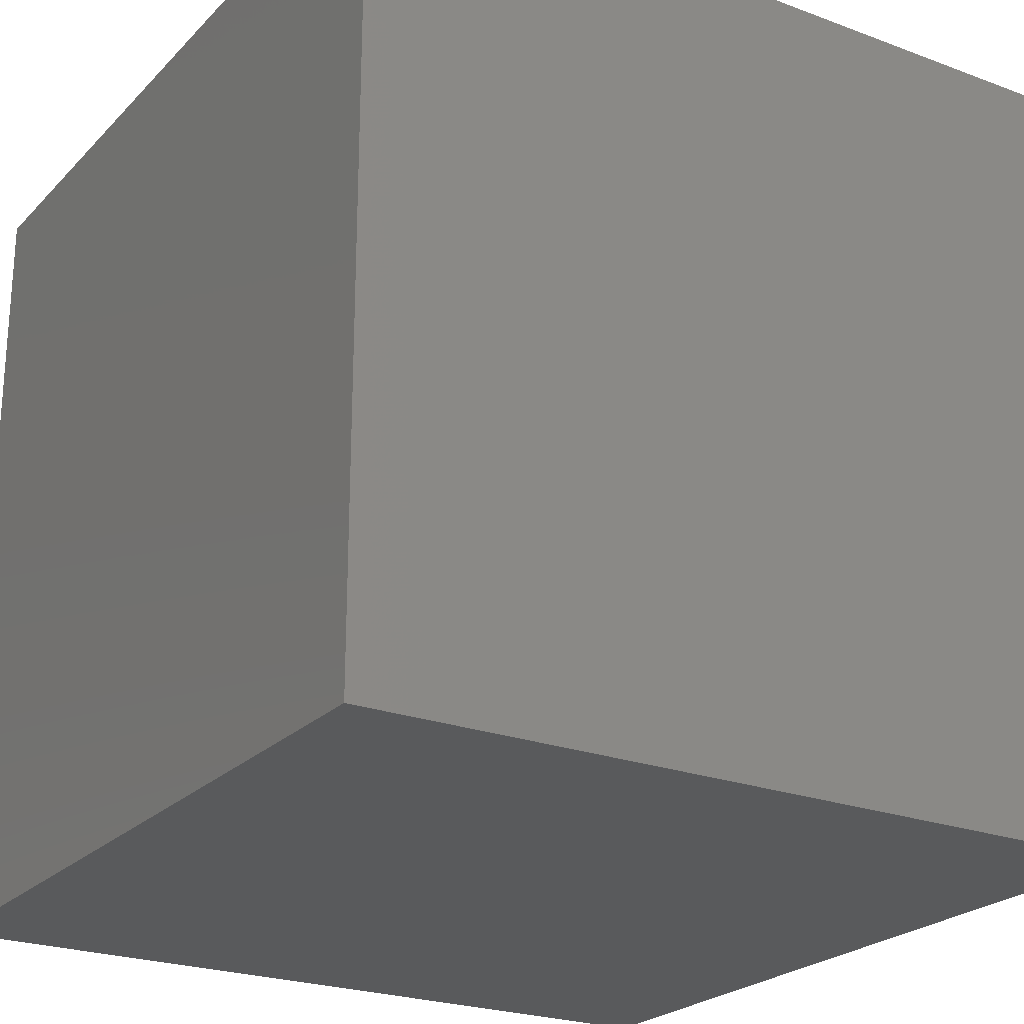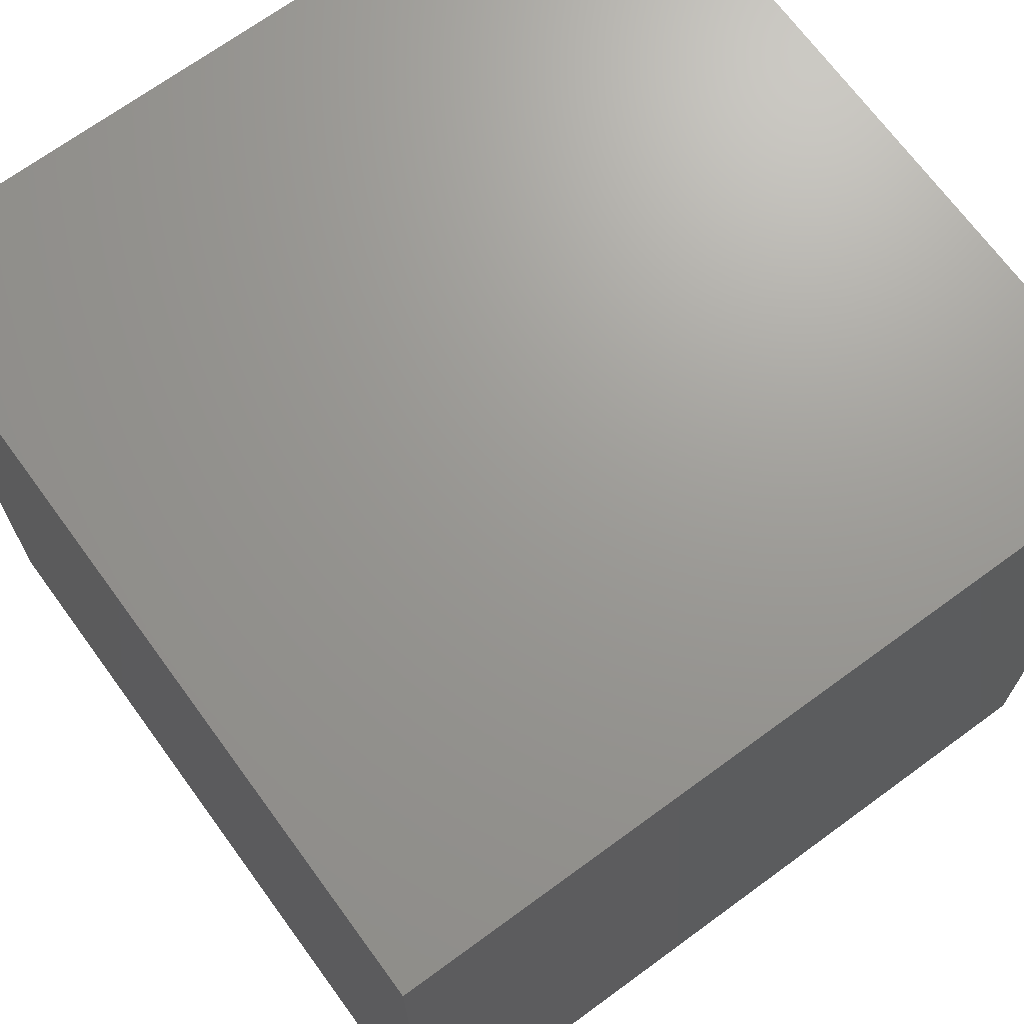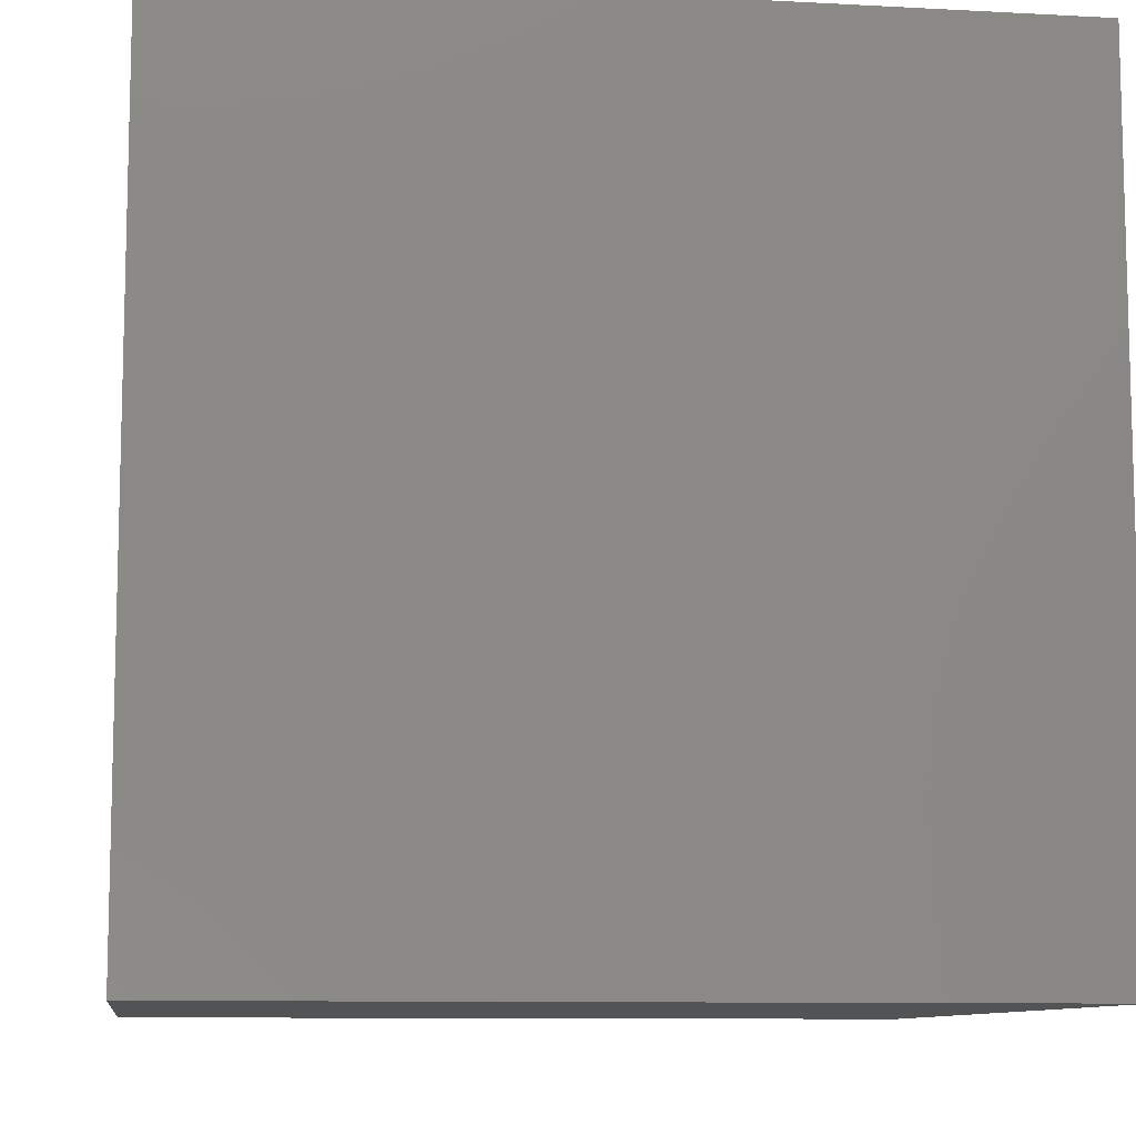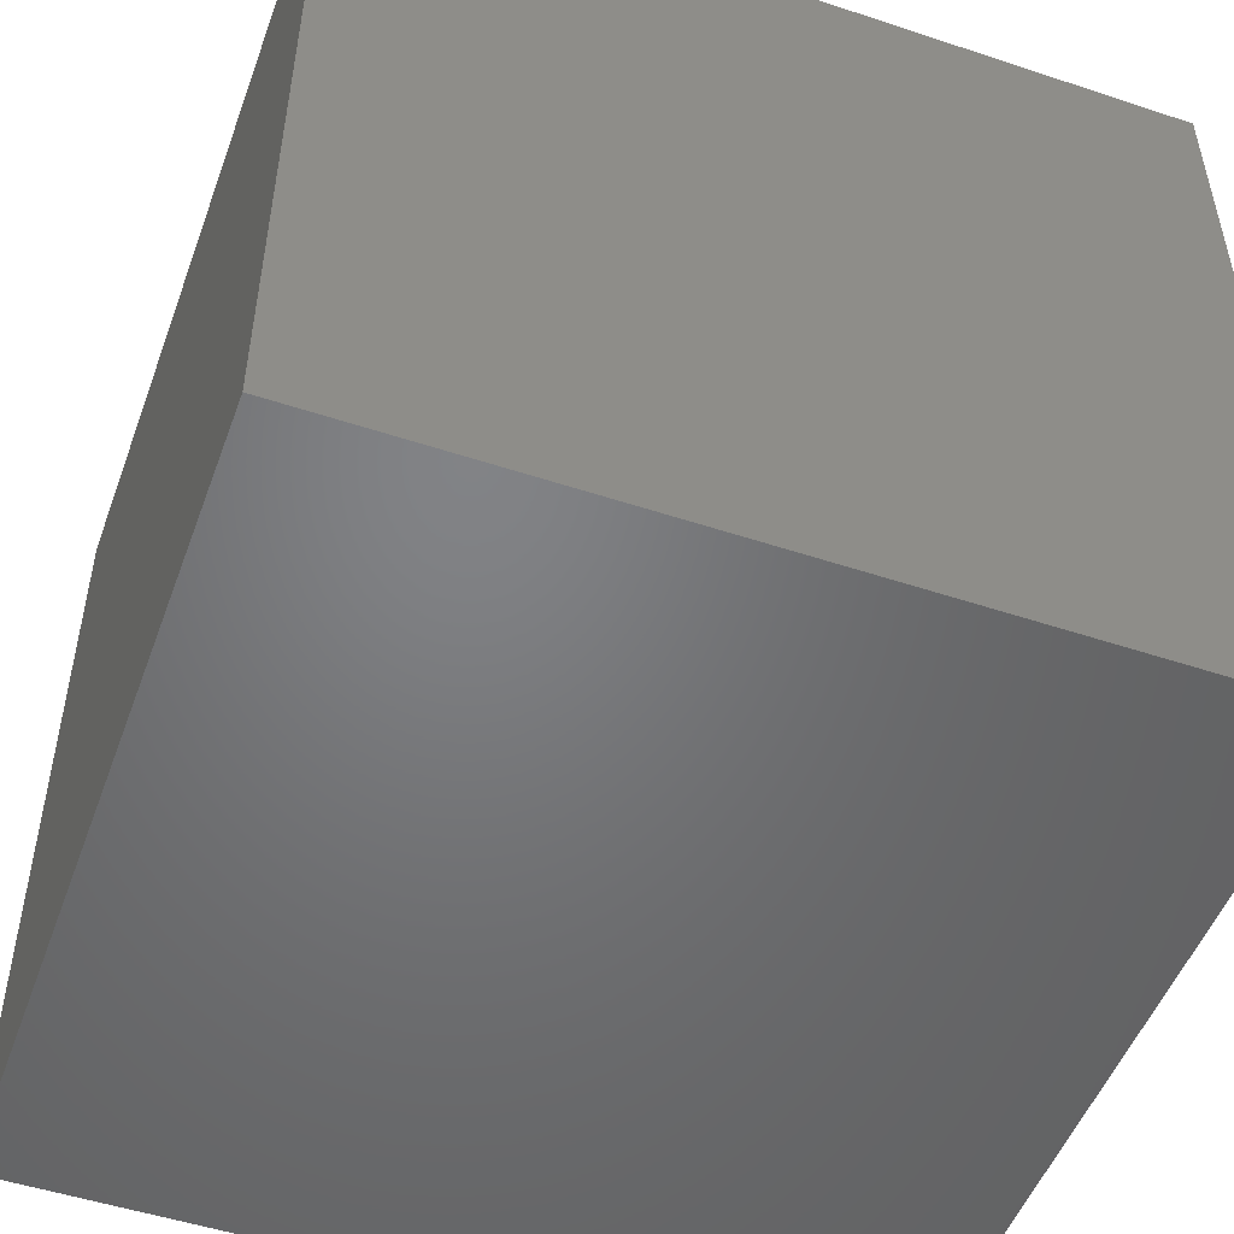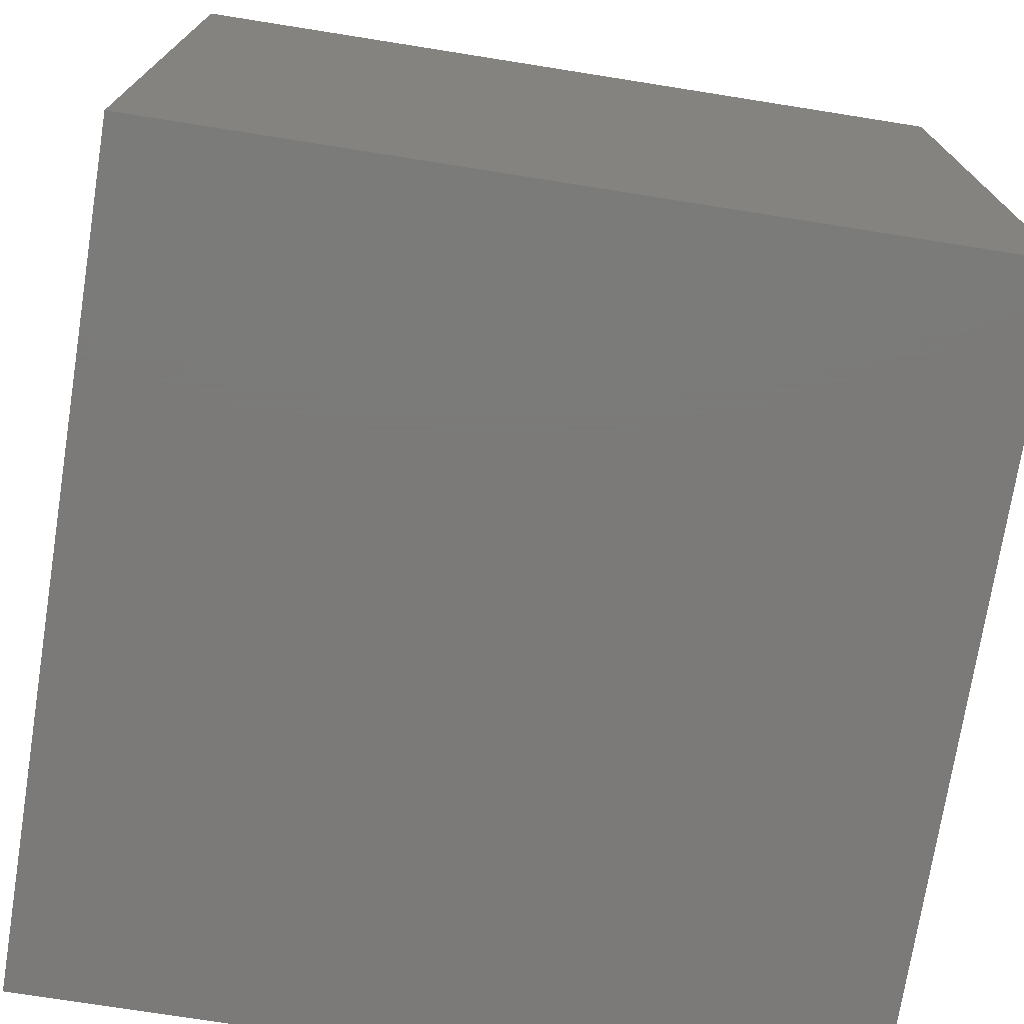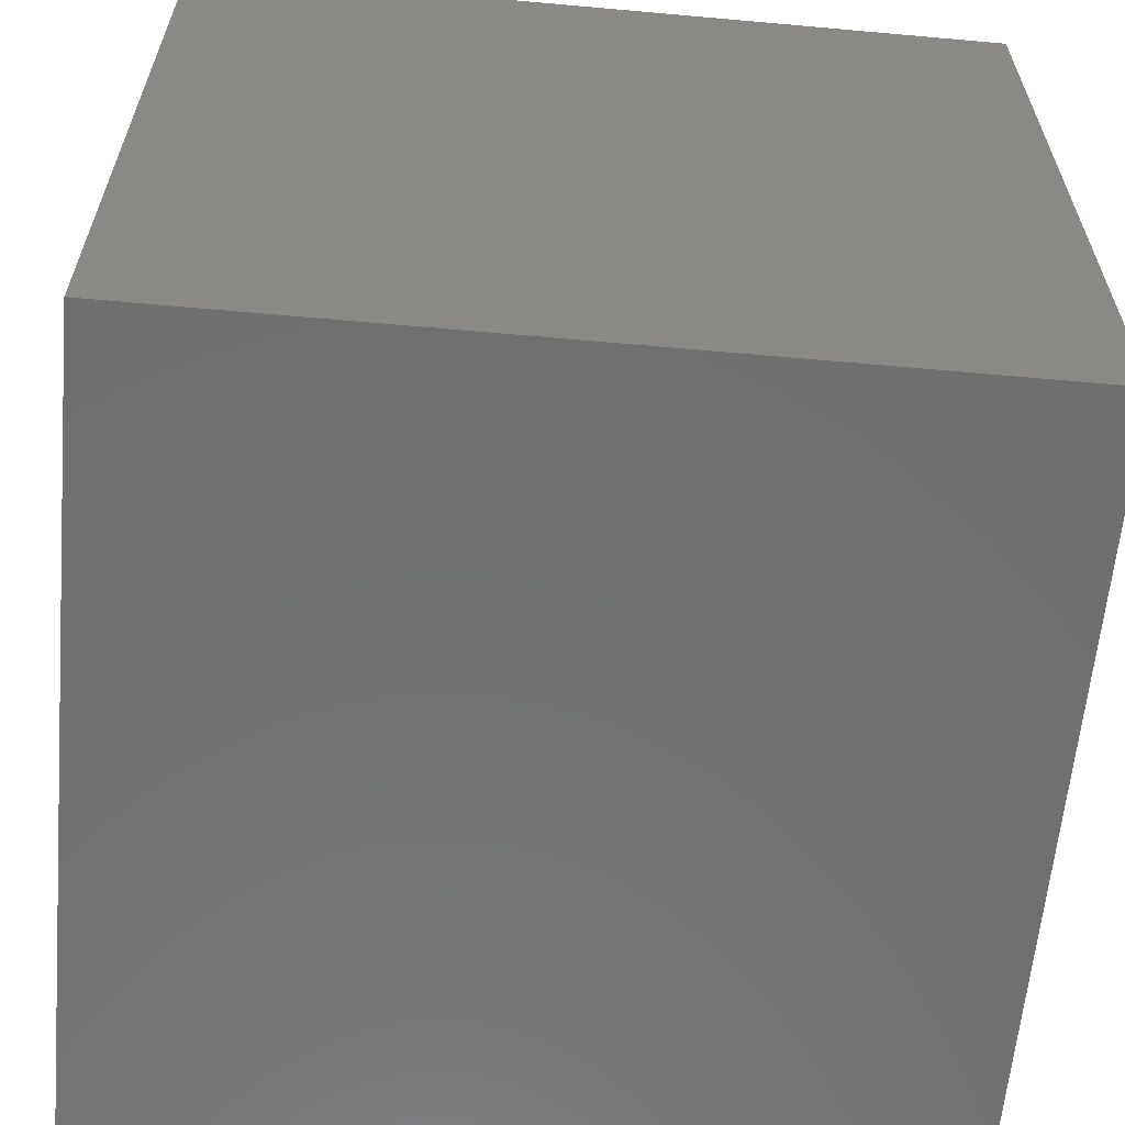
<metadata>
{"format":"stl","ext":"stl","renderer":"f3d","projection":"perspective","resolution":1024,"background":"white","views":[{"elev":-23.7,"azim":-32.0,"up":"+Y"},{"elev":69.6,"azim":53.8,"up":"+Y"},{"elev":-9.6,"azim":172.0,"up":"+Z"},{"elev":-50.8,"azim":160.1,"up":"+Z"},{"elev":-73.8,"azim":-9.0,"up":"+Y"},{"elev":-61.7,"azim":-5.2,"up":"+Y"}]}
</metadata>
<code>
# stl→obj: 8 verts, 12 faces
v -3 6 3
v -4 6 3
v -3 5 3
v -4 5 3
v -3 5 2
v -4 5 2
v -3 6 2
v -4 6 2
f 1 2 3
f 3 2 4
f 5 6 7
f 7 6 8
f 4 6 3
f 3 6 5
f 2 8 4
f 4 8 6
f 1 7 2
f 2 7 8
f 3 5 1
f 1 5 7

</code>
